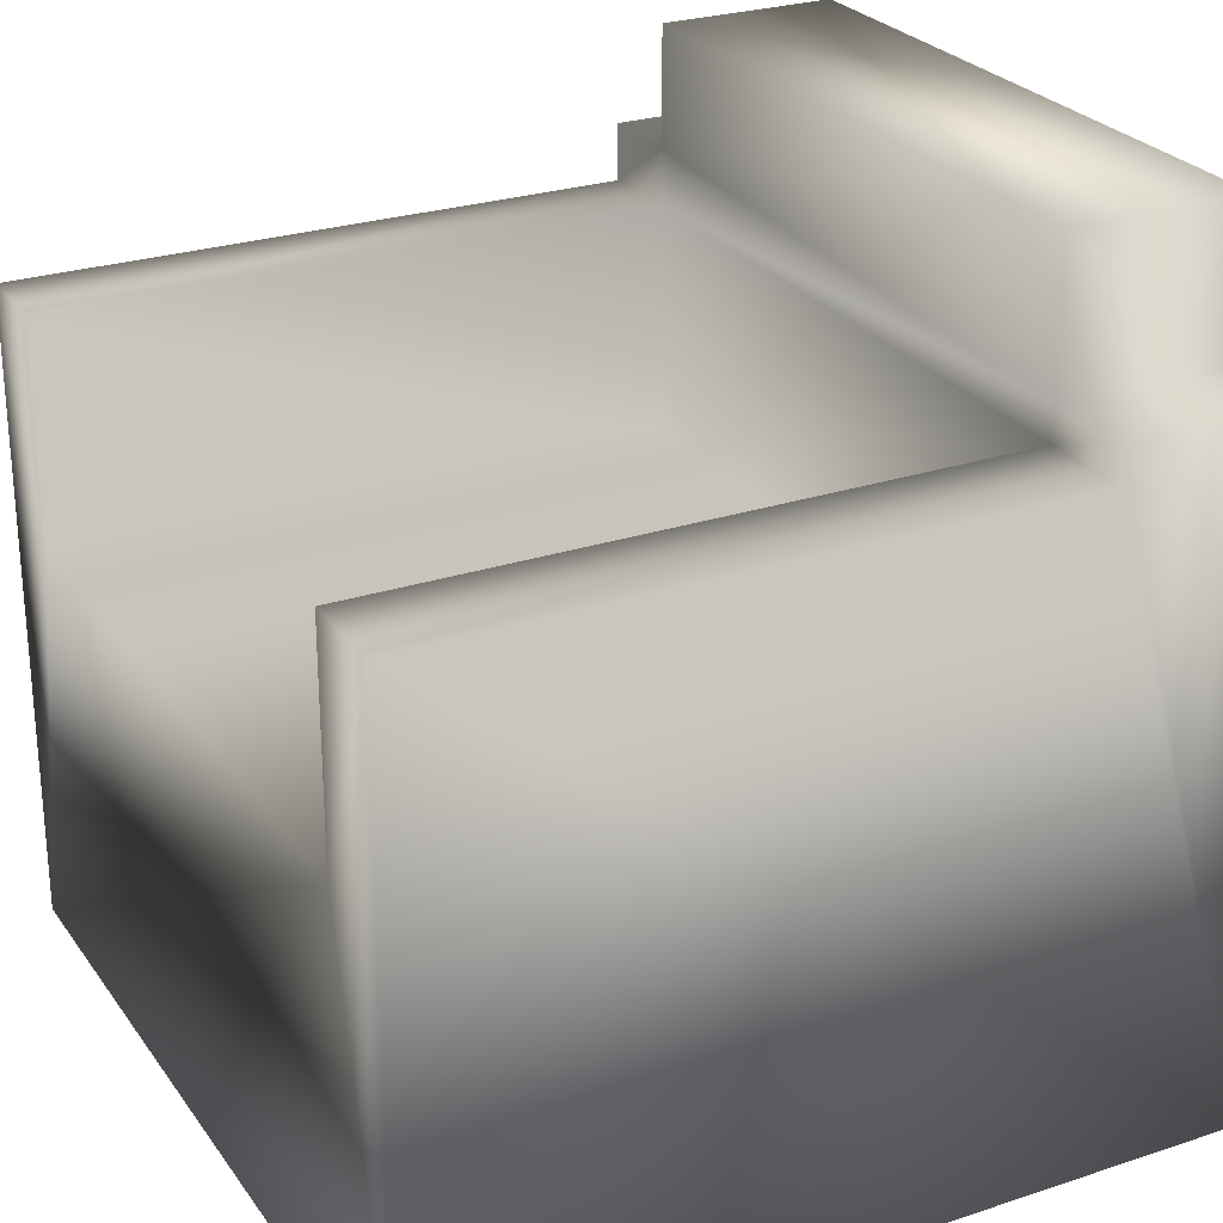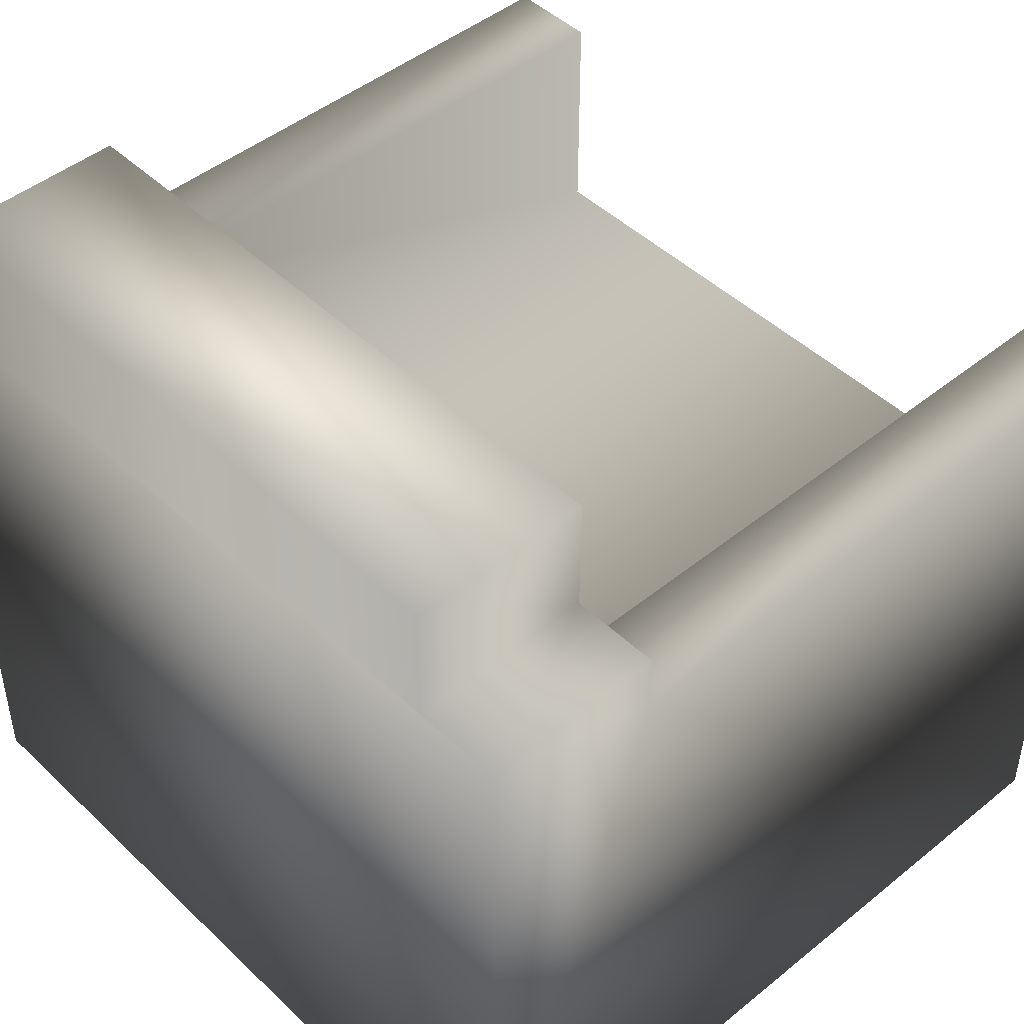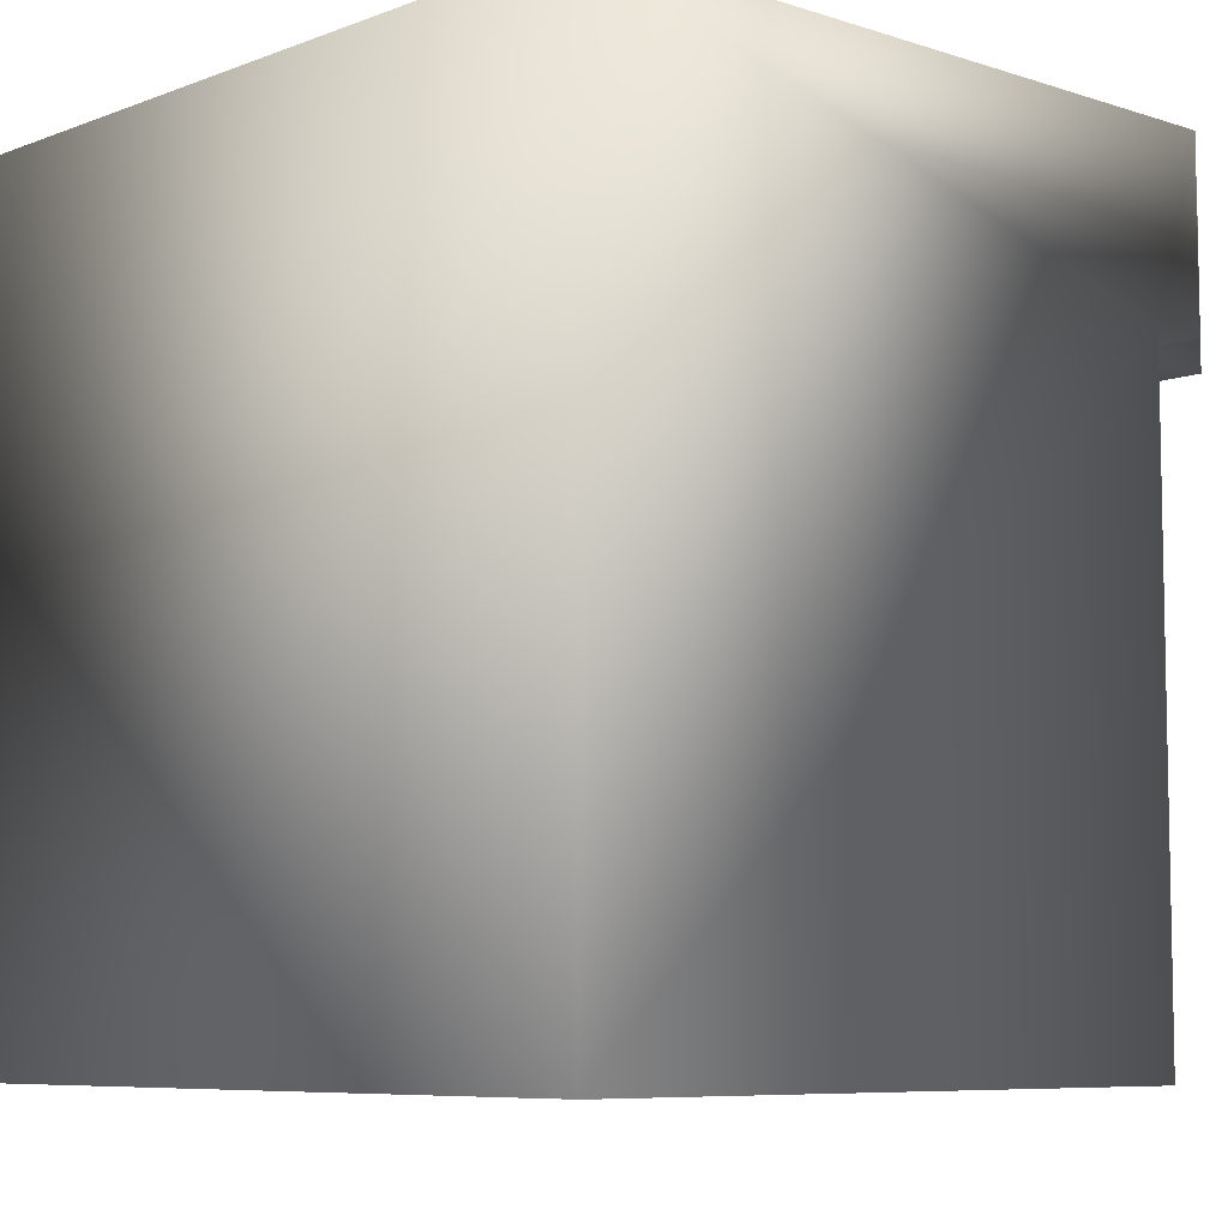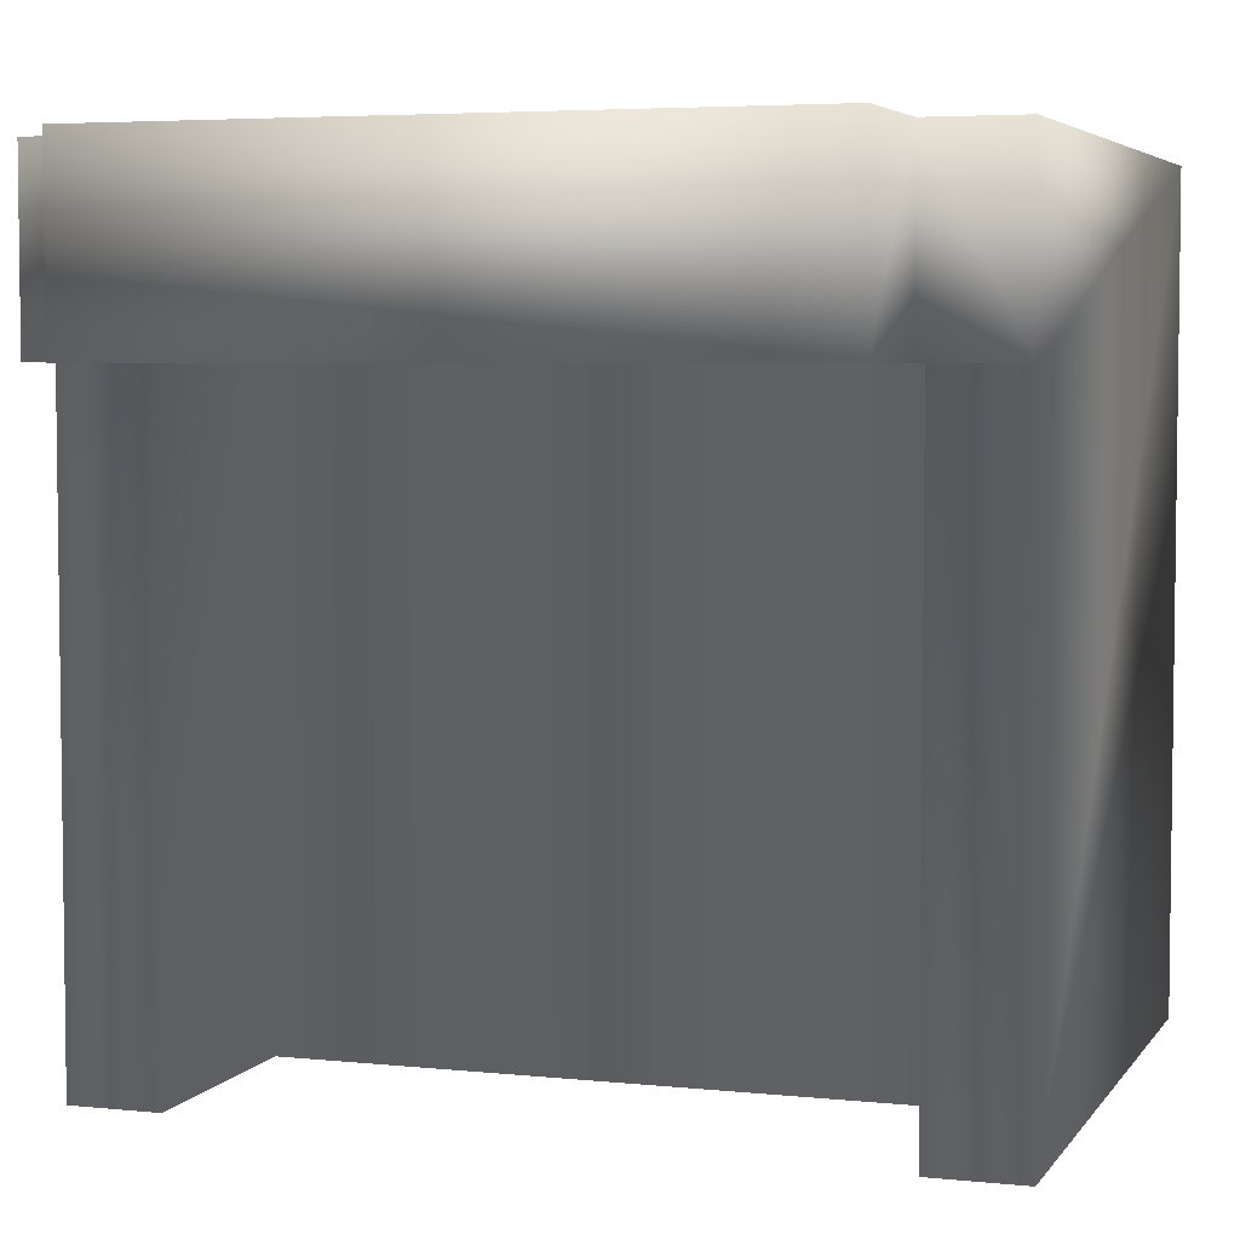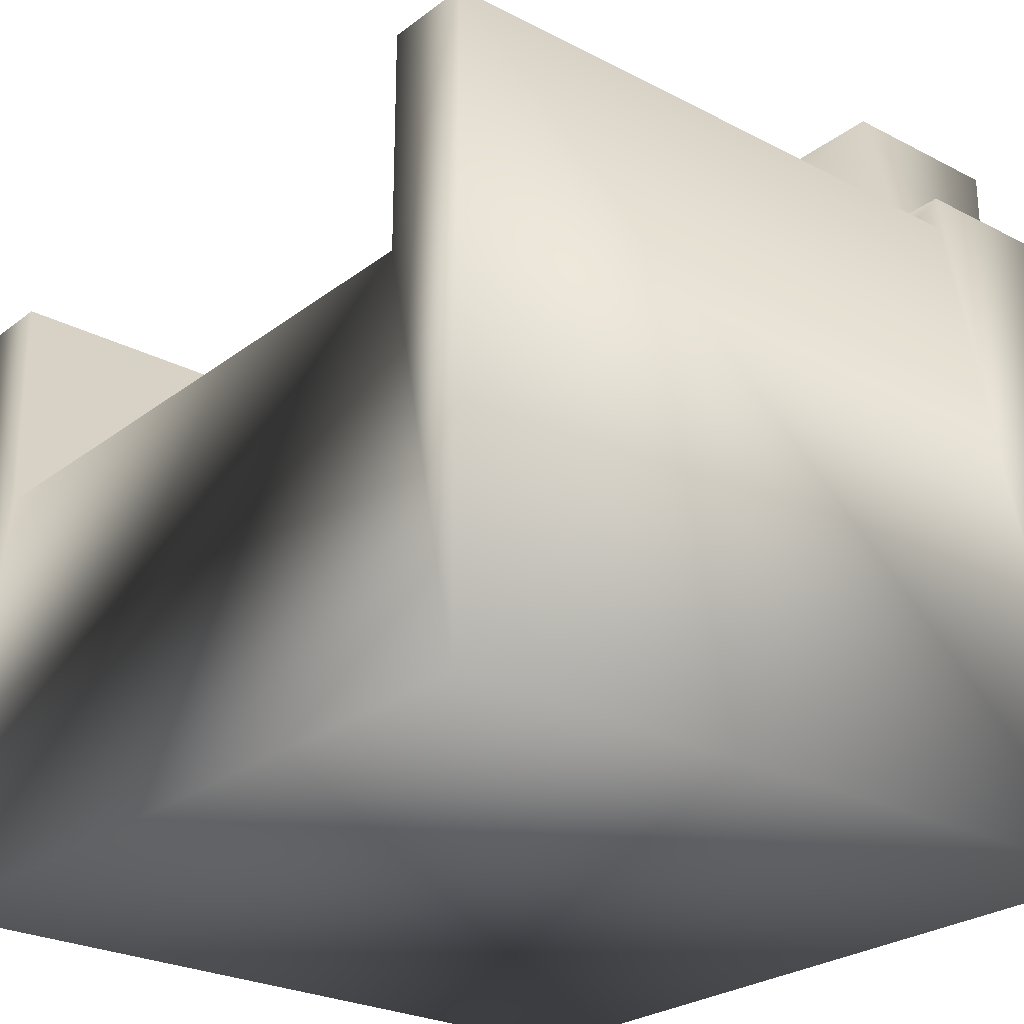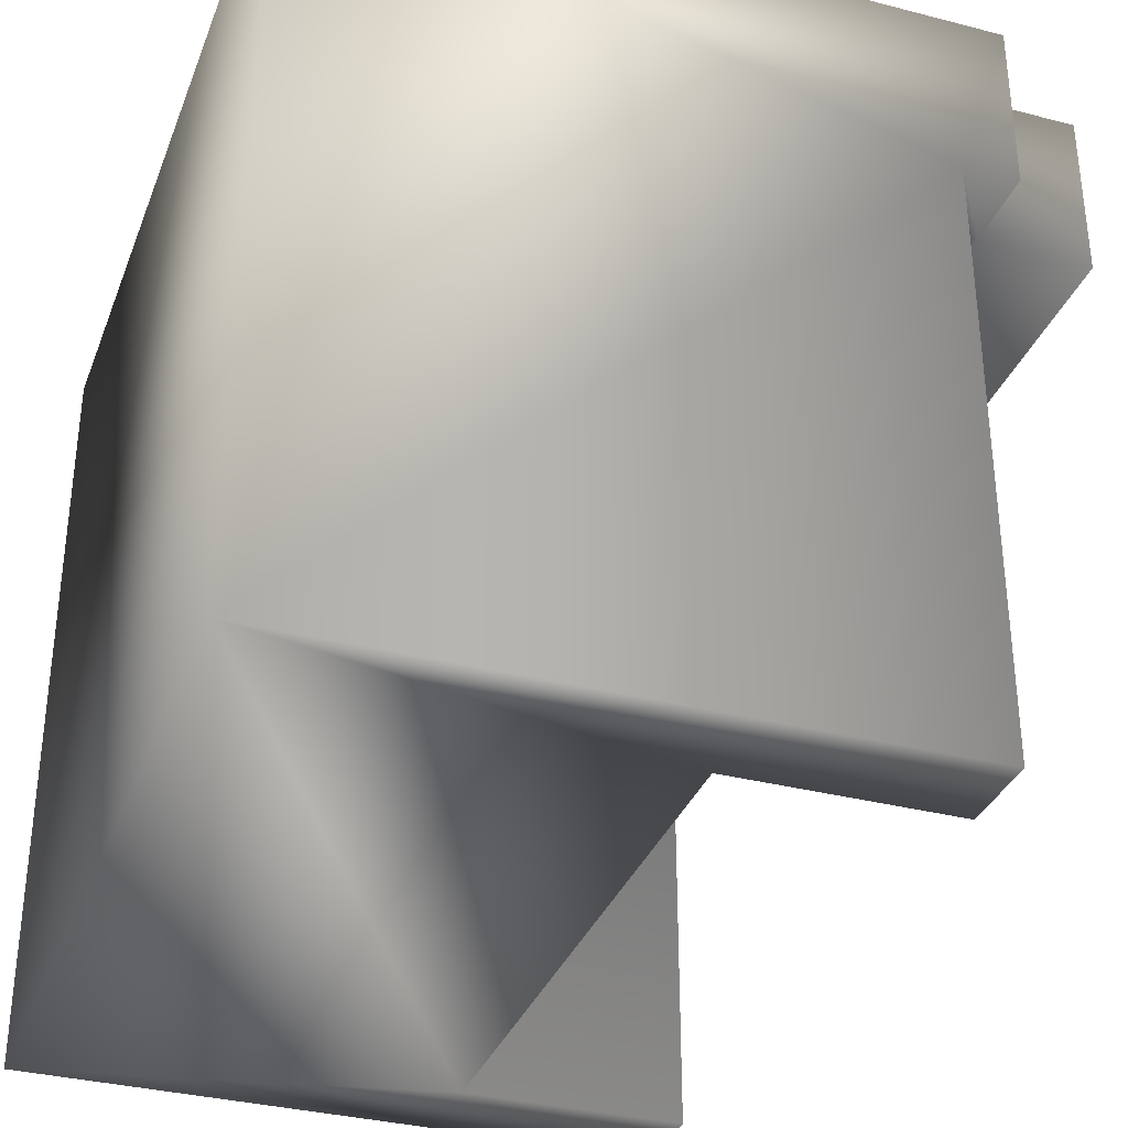
<metadata>
{"format":"obj","ext":"obj","renderer":"f3d","projection":"perspective","resolution":1024,"background":"white","views":[{"elev":26.2,"azim":-117.5,"up":"+Y"},{"elev":46.3,"azim":47.2,"up":"+Y"},{"elev":-7.3,"azim":47.2,"up":"+Z"},{"elev":4.8,"azim":-161.4,"up":"+Z"},{"elev":-25.7,"azim":-129.7,"up":"+Y"},{"elev":-34.1,"azim":70.7,"up":"+Z"}]}
</metadata>
<code>
v -0.2913 -0.3968 0.2167
v 0.2904 -0.3968 -0.3507
v 0.2904 -0.3968 0.2167
v -0.2913 -0.3968 -0.3507
v 0.2904 0.06096 0.08929
v 0.2904 0.1015 0.2167
v -0.2913 0.06096 -0.3507
v -0.2273 -0.09876 -0.3507
v 0.2904 0.06096 -0.3507
v -0.2273 0.08599 0.2167
v -0.2913 0.06096 0.08929
v 0.228 -0.09876 -0.3507
v 0.228 0.06096 -0.3507
v 0.2904 0.1015 0.08929
v 0.228 0.1015 0.2167
v -0.2913 0.08599 0.2167
v -0.2913 0.08599 0.08929
v -0.2273 0.06096 0.08929
v -0.2273 0.06096 -0.3507
v 0.228 -0.09876 0.08929
v 0.228 0.06096 0.08929
v 0.228 0.1015 0.08929
v -0.2273 0.1861 0.2167
v -0.2273 -0.09876 0.08929
v 0.228 0.1861 0.2167
v -0.2273 0.1861 0.08929
v -0.2273 0.08599 0.08929
v 0.228 0.1861 0.08929
g mesh1_mesh1-geometry
f 1 2 3
f 2 1 4
f 2 5 3
f 6 1 3
f 1 7 4
f 4 8 2
f 5 2 9
f 3 5 6
f 1 6 10
f 7 1 11
f 8 4 7
f 12 2 8
f 2 12 9
f 13 5 9
f 6 5 14
f 10 6 15
f 16 1 10
f 11 1 17
f 18 7 11
f 8 7 19
f 8 20 12
f 9 12 13
f 5 13 21
f 5 22 14
f 22 6 14
f 6 22 15
f 10 15 23
f 17 1 16
f 10 17 16
f 17 18 11
f 7 18 19
f 18 8 19
f 20 8 24
f 20 13 12
f 13 20 21
f 22 5 21
f 22 25 15
f 23 15 25
f 26 10 23
f 17 10 27
f 18 17 27
f 8 18 24
f 18 20 24
f 20 18 21
f 21 27 22
f 25 22 28
f 25 26 23
f 10 26 27
f 21 18 27
f 22 27 26
f 22 26 28
f 26 25 28
g mesh1_mesh1-geometry
f 3 2 1
f 4 1 2
f 3 5 2
f 3 1 6
f 4 7 1
f 2 8 4
f 9 2 5
f 6 5 3
f 10 6 1
f 11 1 7
f 7 4 8
f 8 2 12
f 9 12 2
f 9 5 13
f 14 5 6
f 15 6 10
f 10 1 16
f 17 1 11
f 11 7 18
f 19 7 8
f 12 20 8
f 13 12 9
f 21 13 5
f 14 22 5
f 14 6 22
f 15 22 6
f 23 15 10
f 16 1 17
f 16 17 10
f 11 18 17
f 19 18 7
f 19 8 18
f 24 8 20
f 12 13 20
f 21 20 13
f 21 5 22
f 15 25 22
f 25 15 23
f 23 10 26
f 27 10 17
f 27 17 18
f 24 18 8
f 24 20 18
f 21 18 20
f 22 27 21
f 28 22 25
f 23 26 25
f 27 26 10
f 27 18 21
f 26 27 22
f 28 26 22
f 28 25 26

</code>
